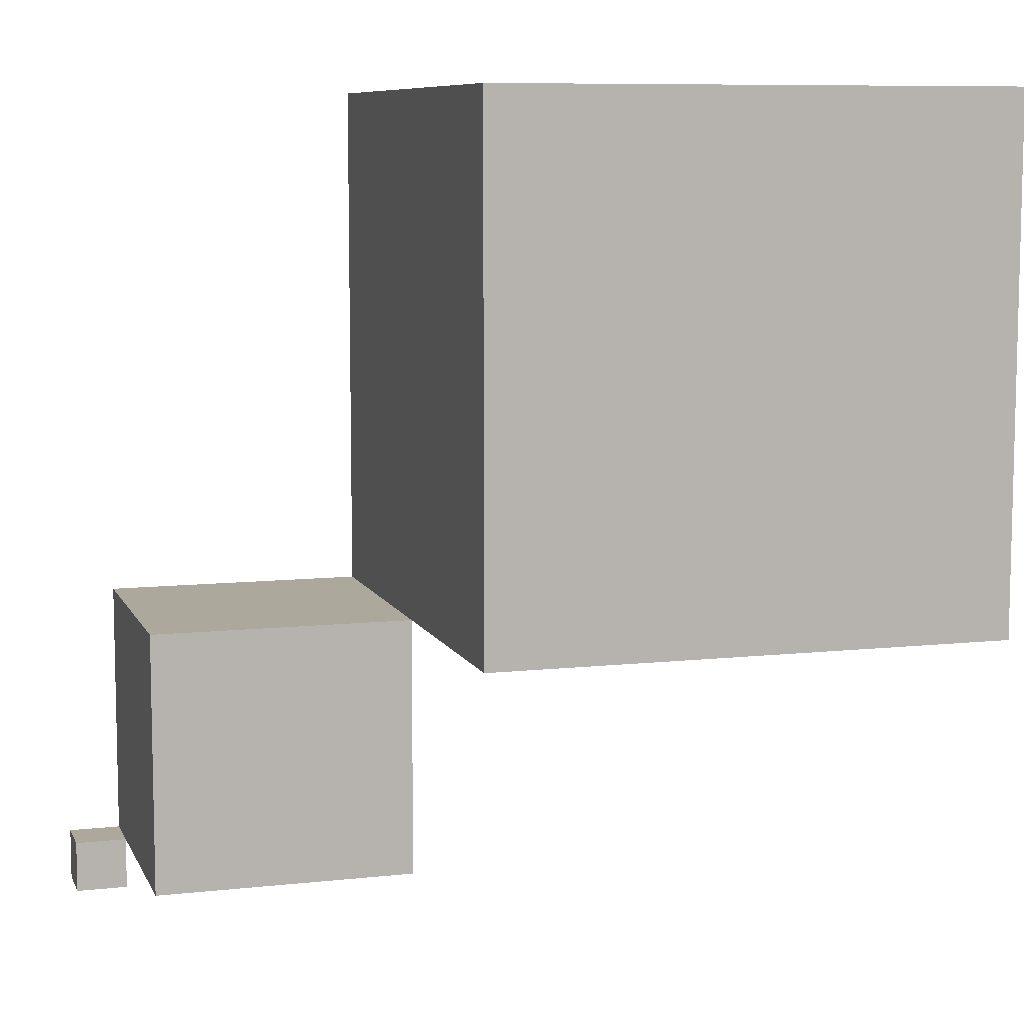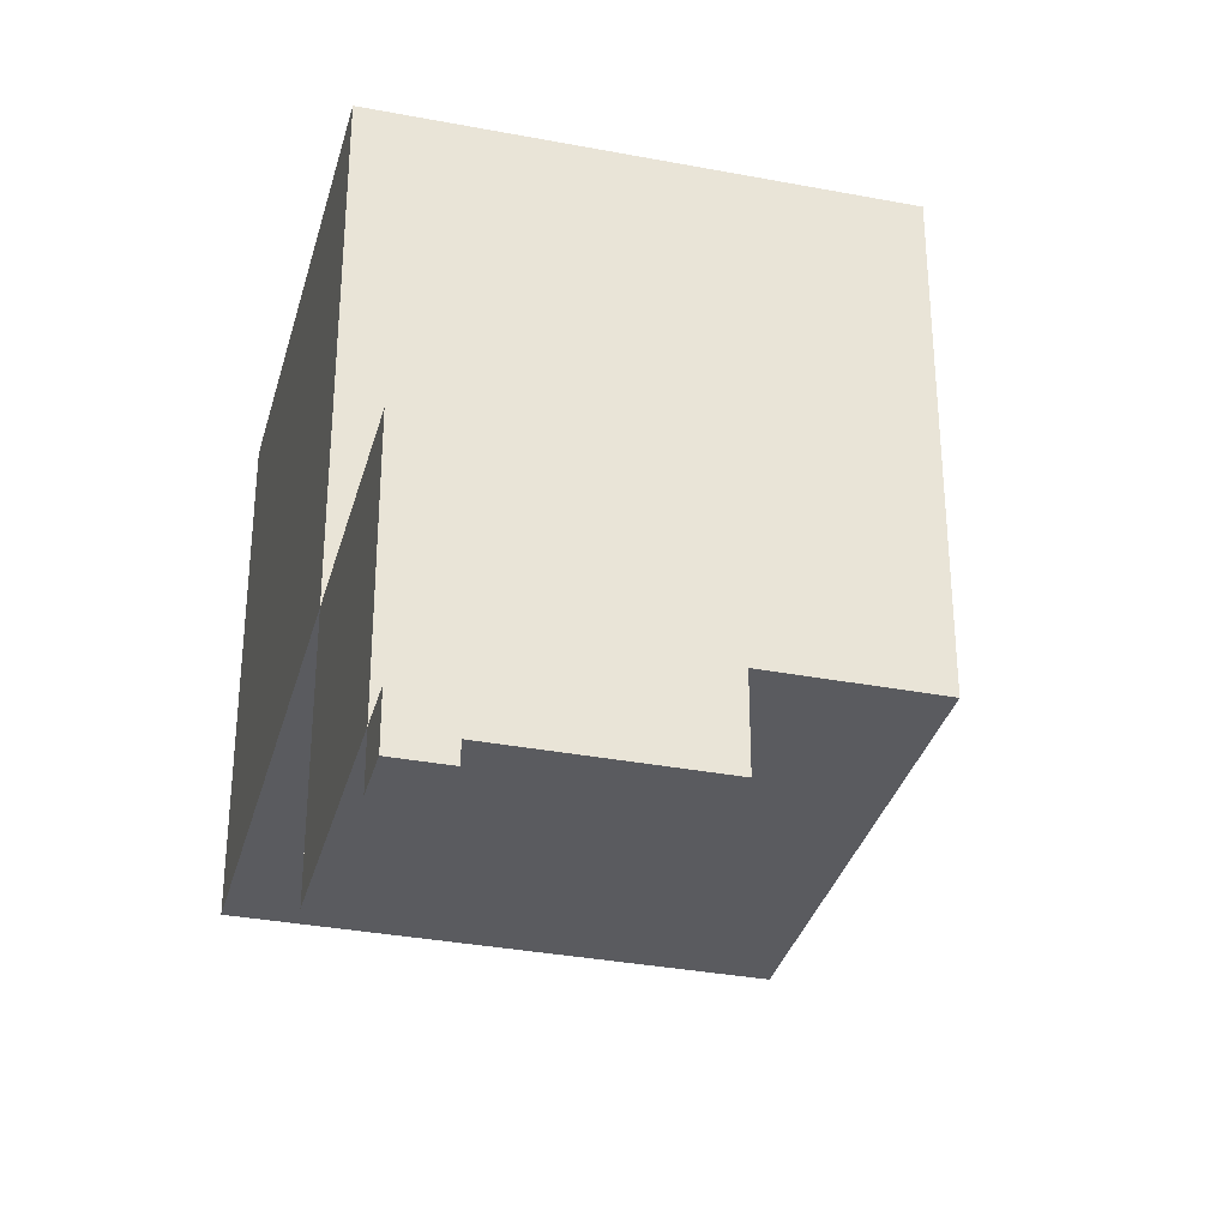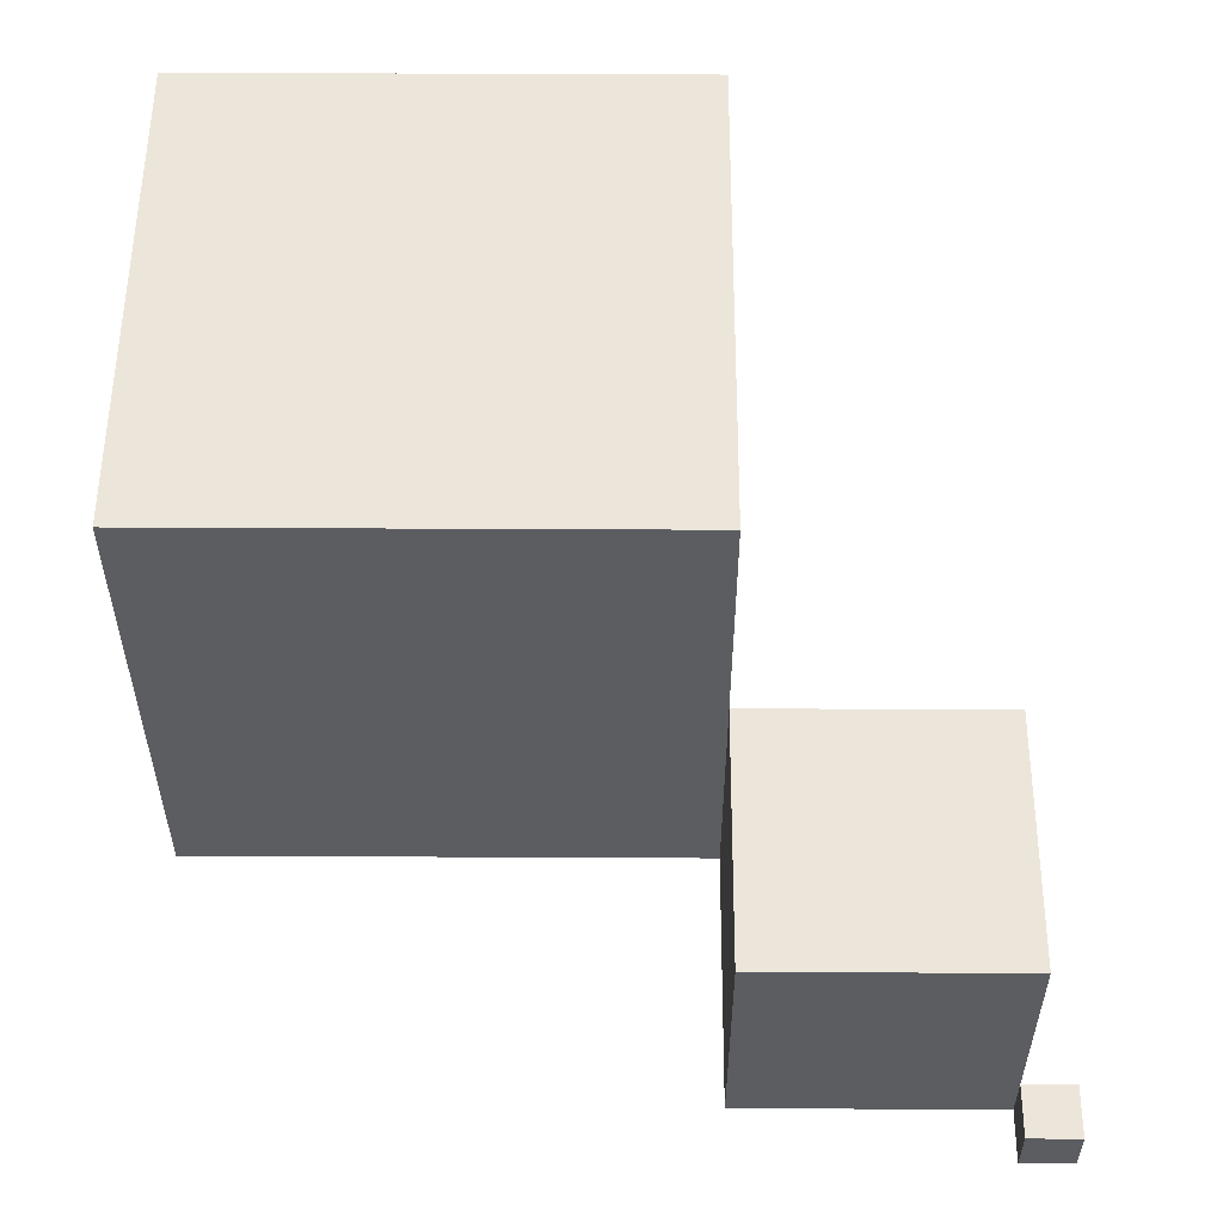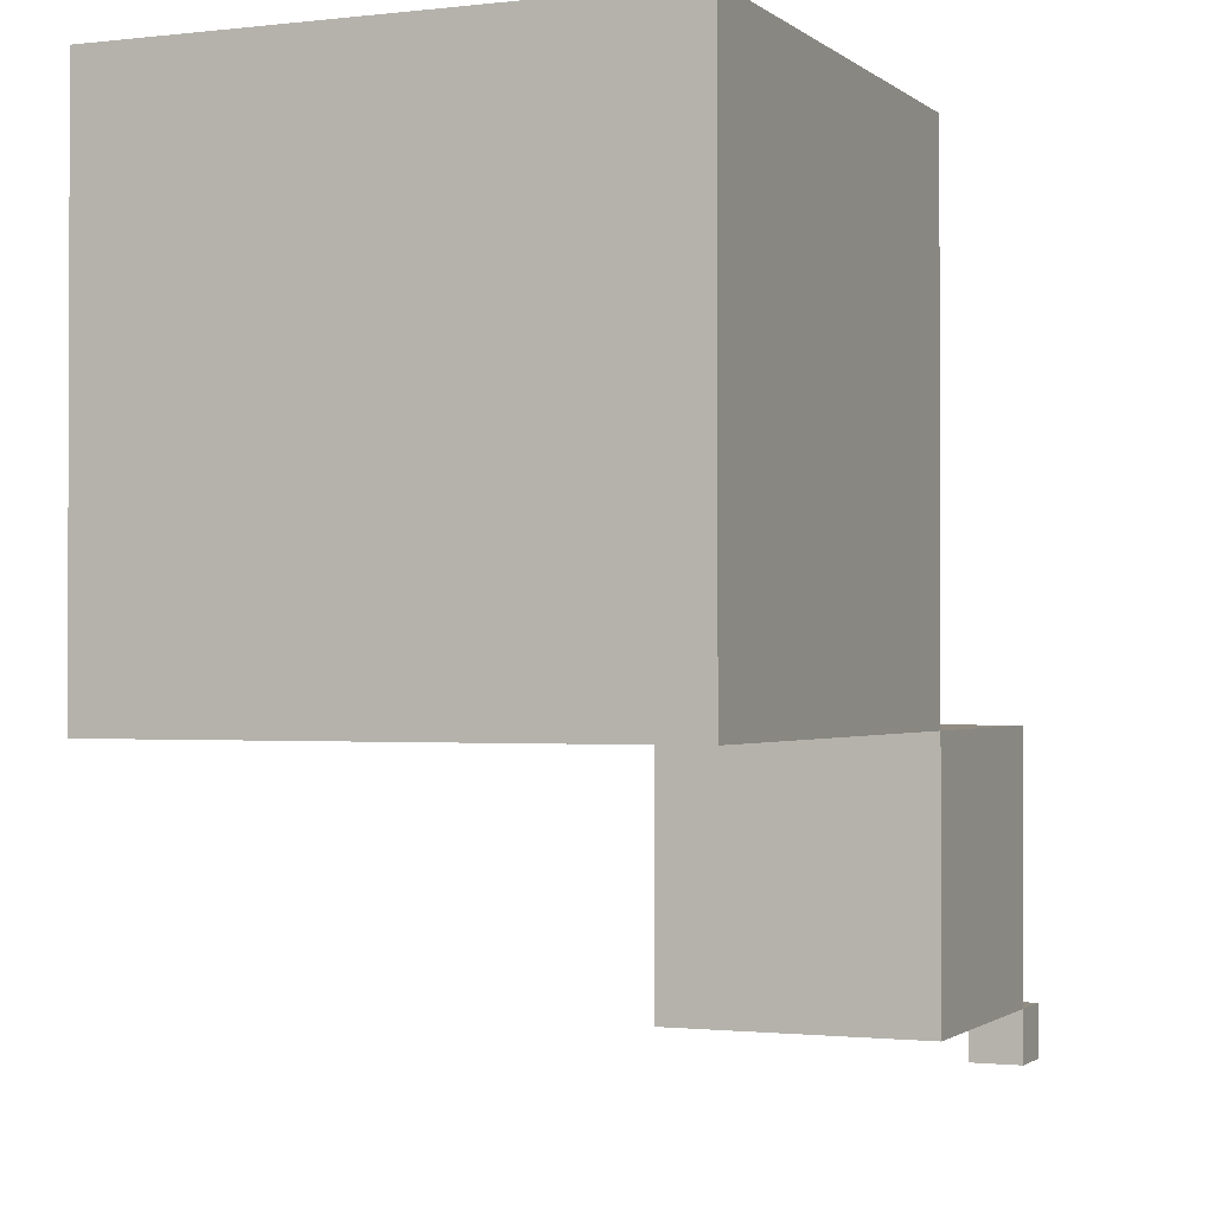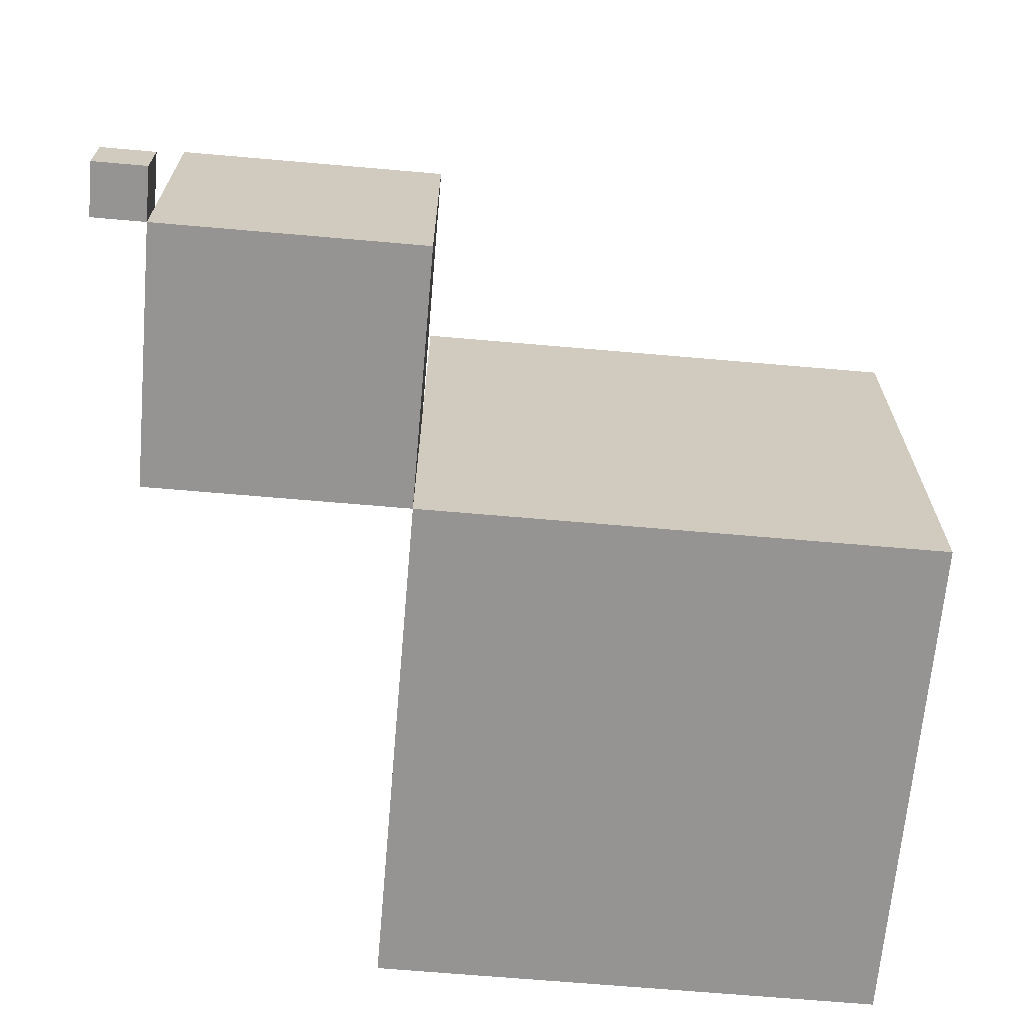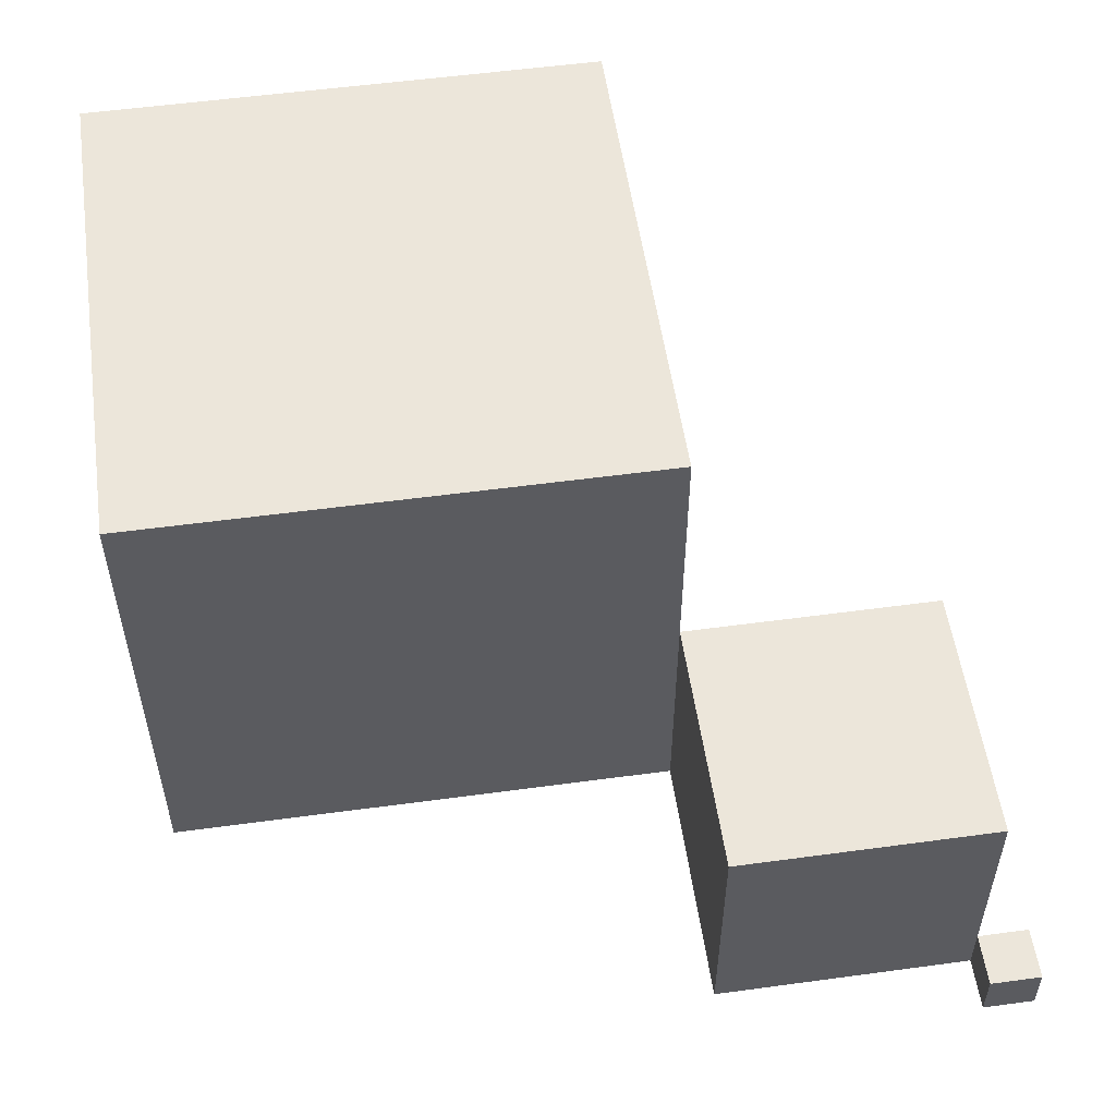
<metadata>
{"format":"obj","ext":"obj","renderer":"f3d","projection":"perspective","resolution":1024,"background":"white","views":[{"elev":8.5,"azim":163.3,"up":"+Z"},{"elev":-33.5,"azim":75.4,"up":"+Z"},{"elev":54.6,"azim":90.3,"up":"+Y"},{"elev":-1.2,"azim":-66.8,"up":"+Z"},{"elev":-67.2,"azim":175.0,"up":"+Y"},{"elev":54.2,"azim":81.8,"up":"+Y"}]}
</metadata>
<code>
o Plane
v 0 0 0
v 0 0 -1
v 1 0 -1
v 1 0 0
v 0 1 0
v 0 1 -1
v 1 1 -1
v 1 1 0
v 1.5 0 -1.5
v 1.5 0 -1.6
v 1.6 0 -1.6
v 1.6 0 -1.5
v 1.5 0.1 -1.5
v 1.5 0.1 -1.6
v 1.6 0.1 -1.6
v 1.6 0.1 -1.5
v 1 0 -1
v 1 0 -1.5
v 1.5 0 -1.5
v 1.5 0 -1
v 1 0.5 -1
v 1 0.5 -1.5
v 1.5 0.5 -1.5
v 1.5 0.5 -1
f 3 2 6 7
f 4 3 7 8
f 1 4 8 5
f 1 2 6 5
f 7 6 5 8
f 3 4 1 2
f 11 10 14 15
f 12 11 15 16
f 9 12 16 13
f 9 10 14 13
f 15 14 13 16
f 11 12 9 10
f 19 18 22 23
f 20 19 23 24
f 17 20 24 21
f 17 18 22 21
f 23 22 21 24
f 19 20 17 18

</code>
